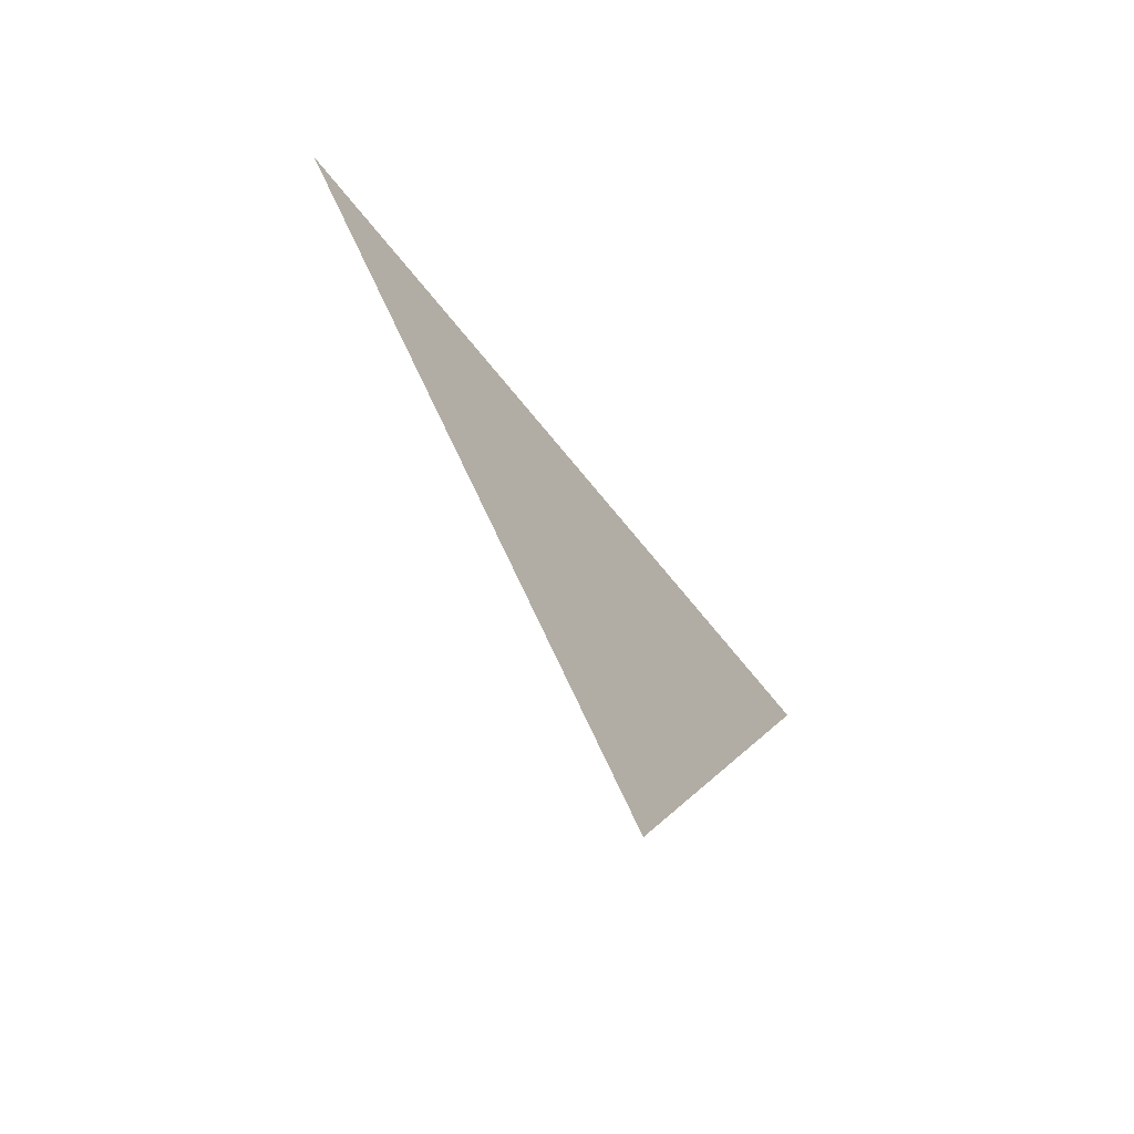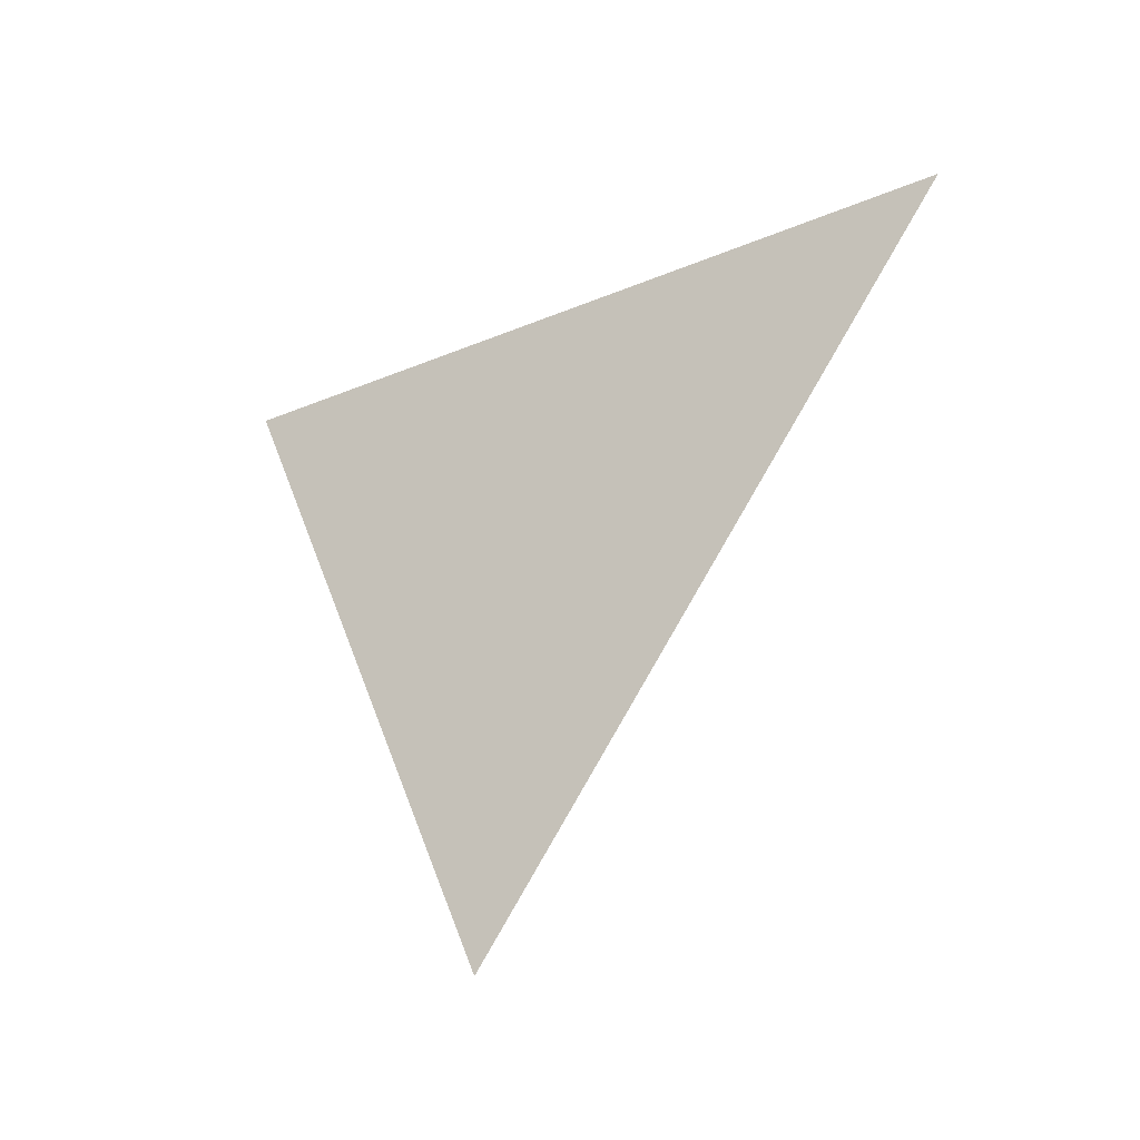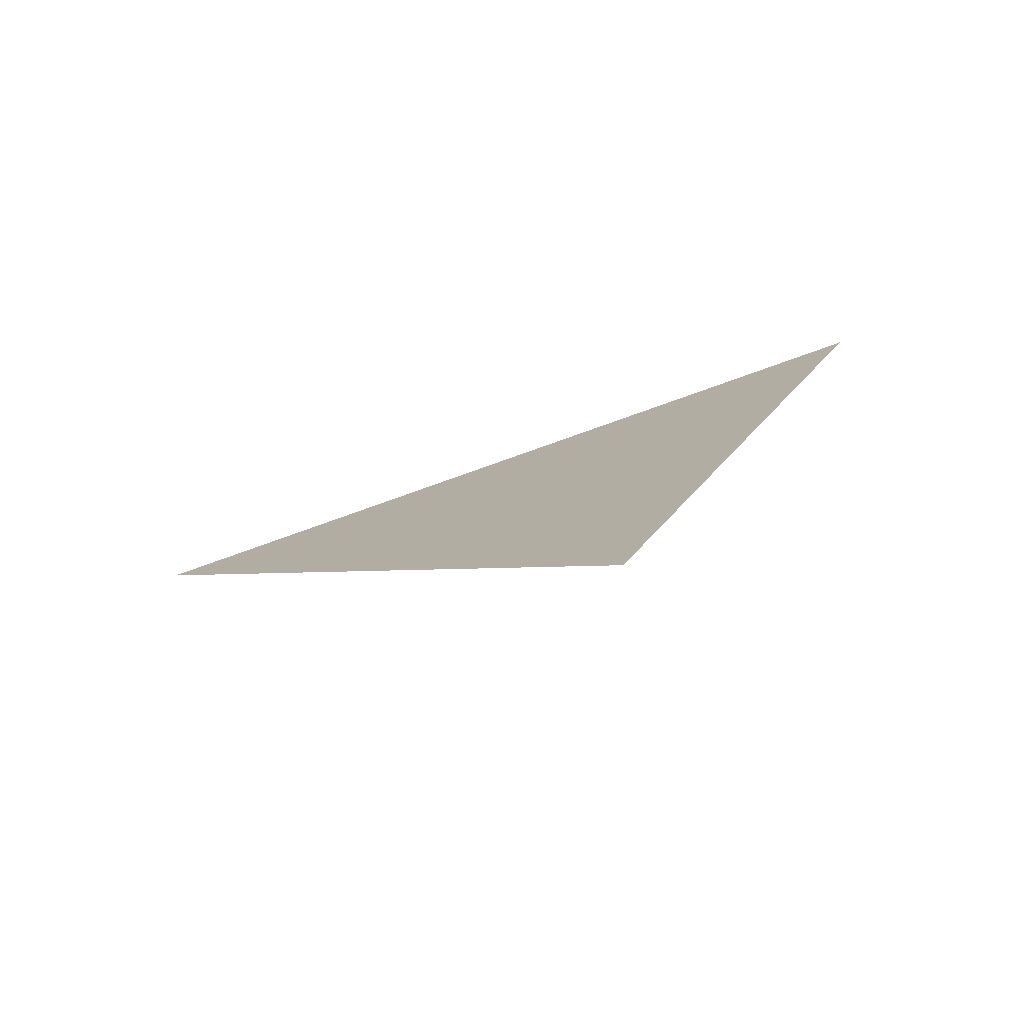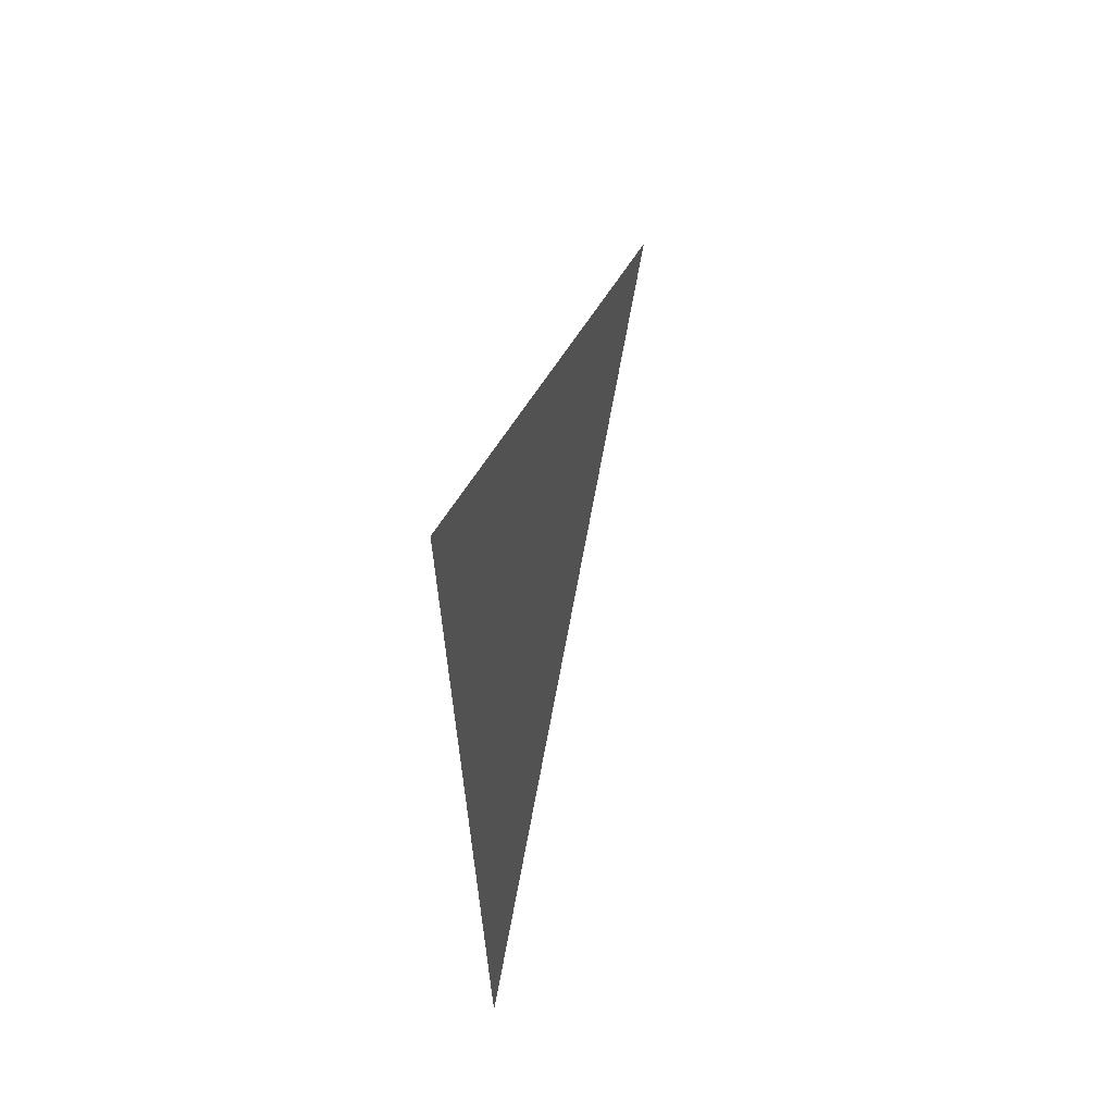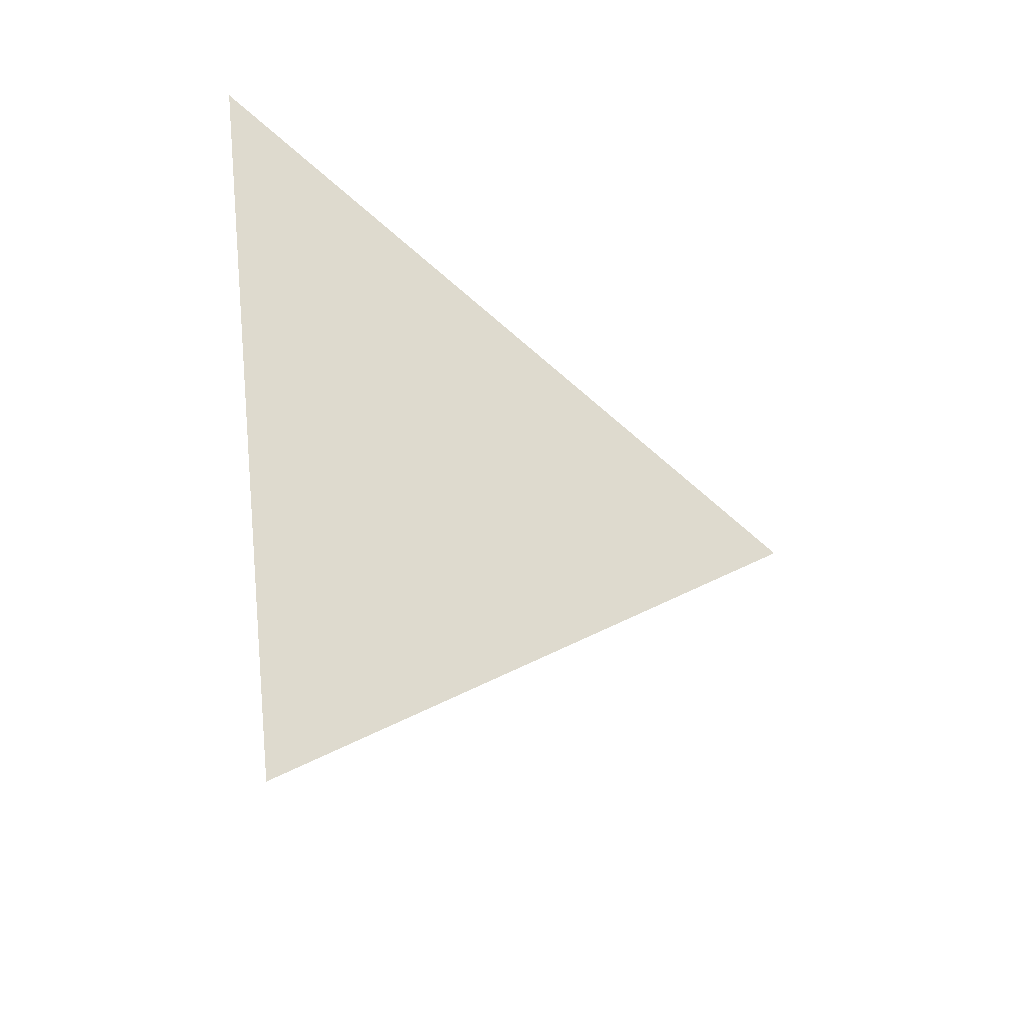
<metadata>
{"format":"obj","ext":"obj","renderer":"f3d","projection":"perspective","resolution":1024,"background":"white","views":[{"elev":-68.9,"azim":-142.8,"up":"+Y"},{"elev":-36.9,"azim":125.6,"up":"+Y"},{"elev":-78.7,"azim":-71.7,"up":"+Y"},{"elev":46.2,"azim":-165.9,"up":"+Z"},{"elev":-35.8,"azim":-125.2,"up":"+Z"}]}
</metadata>
<code>
v 1.409 -1.939 0.007609
v 1.409 -1.859 0.04017
v 1.409 -1.871 -0.04561
g group_64548728_140627934876656
f 1 2 3

</code>
